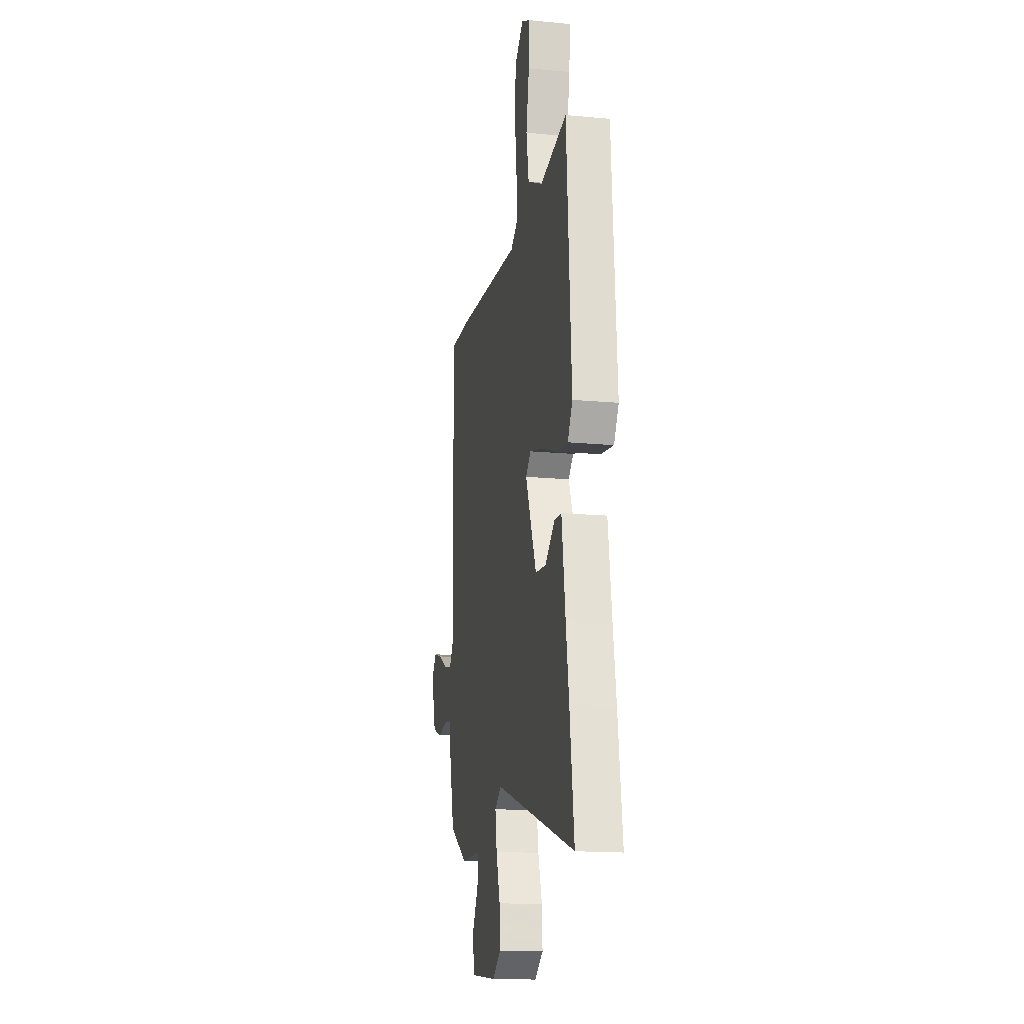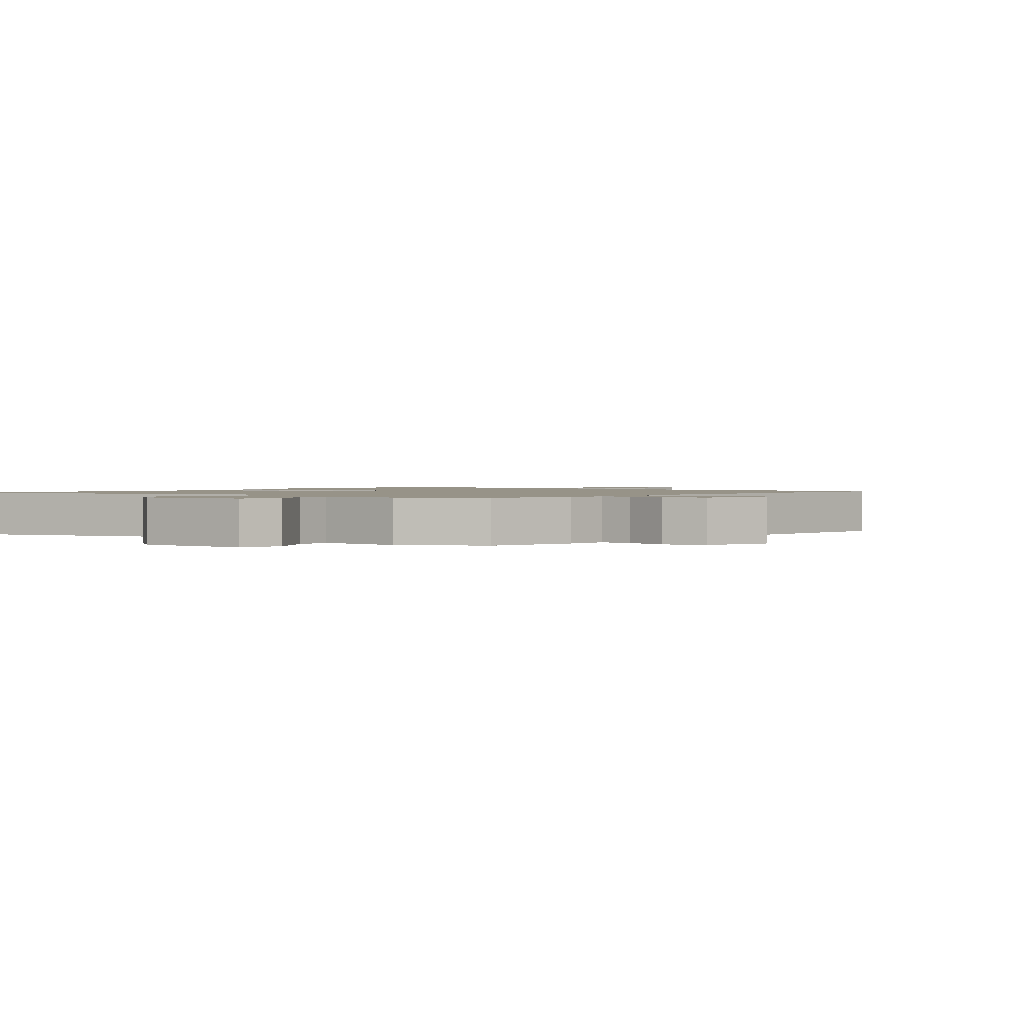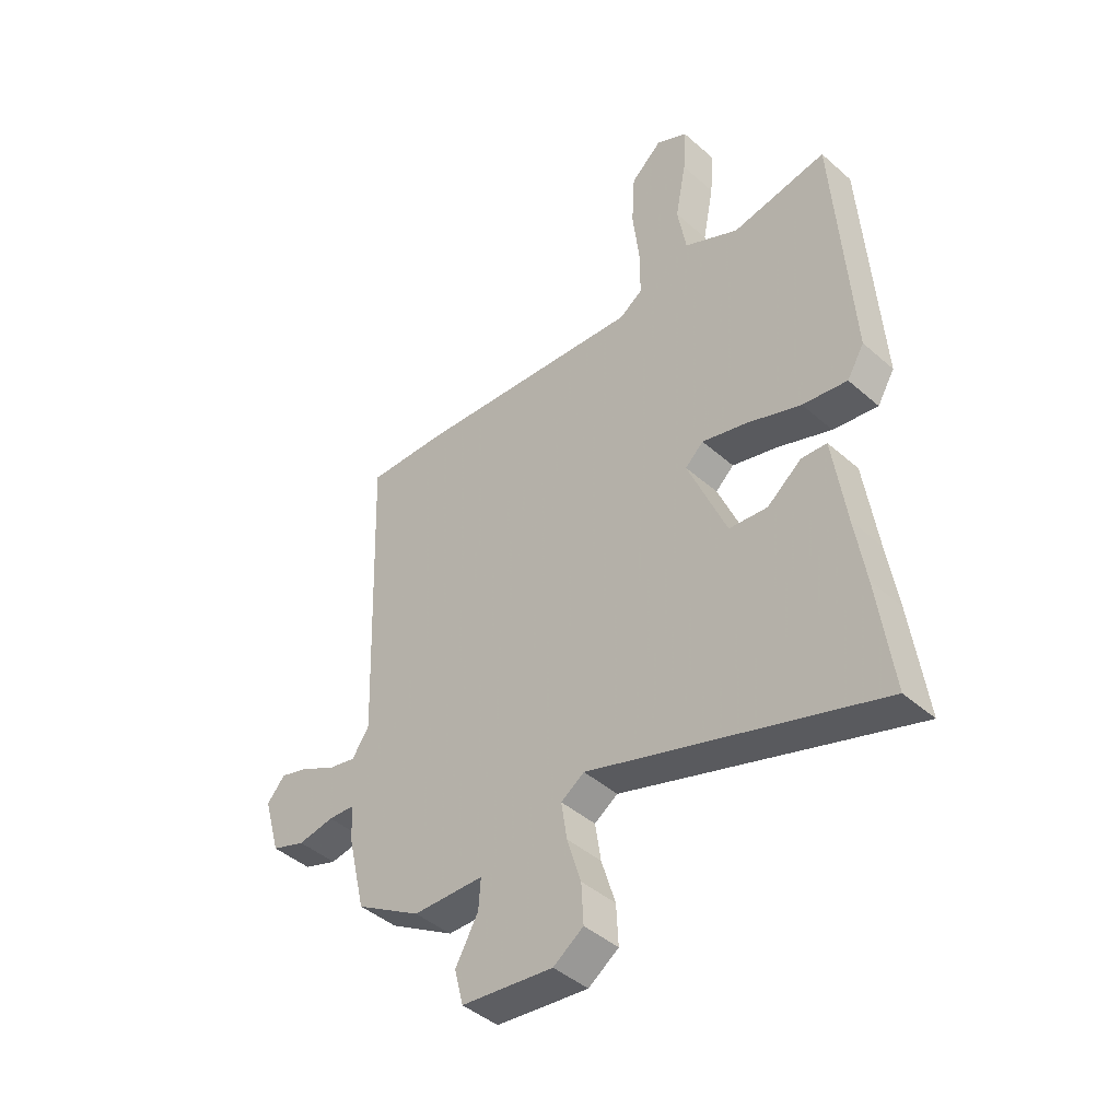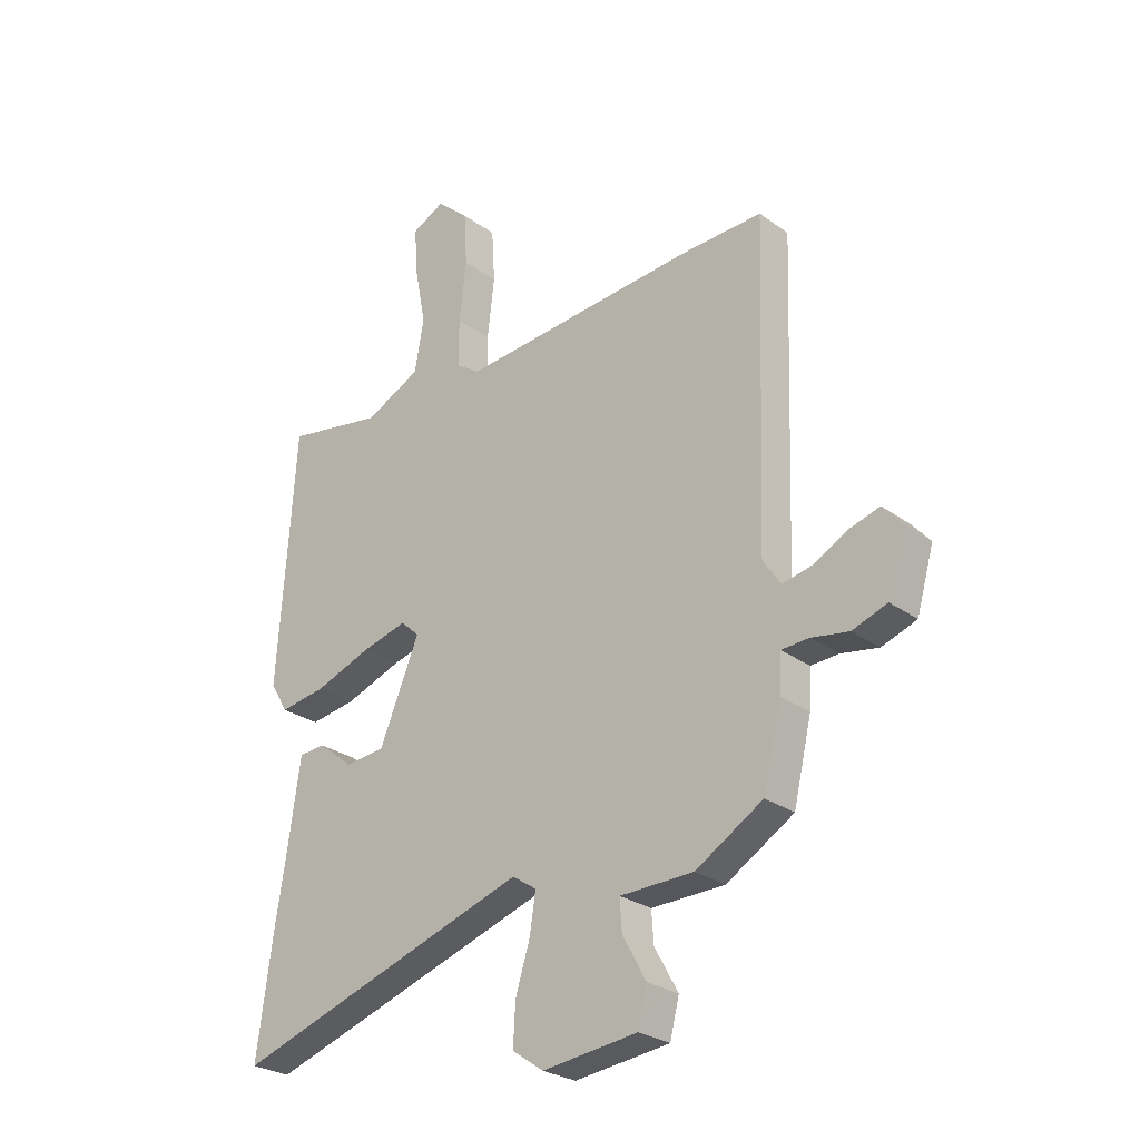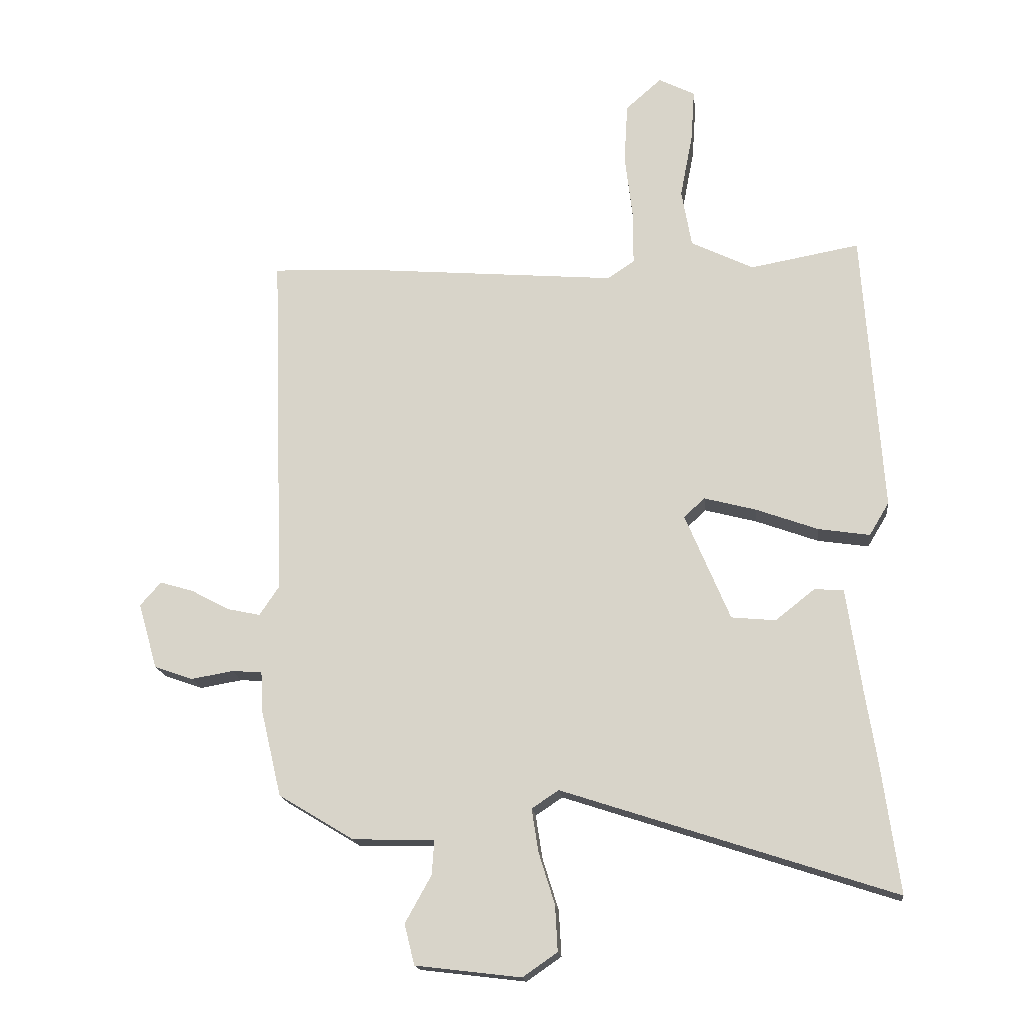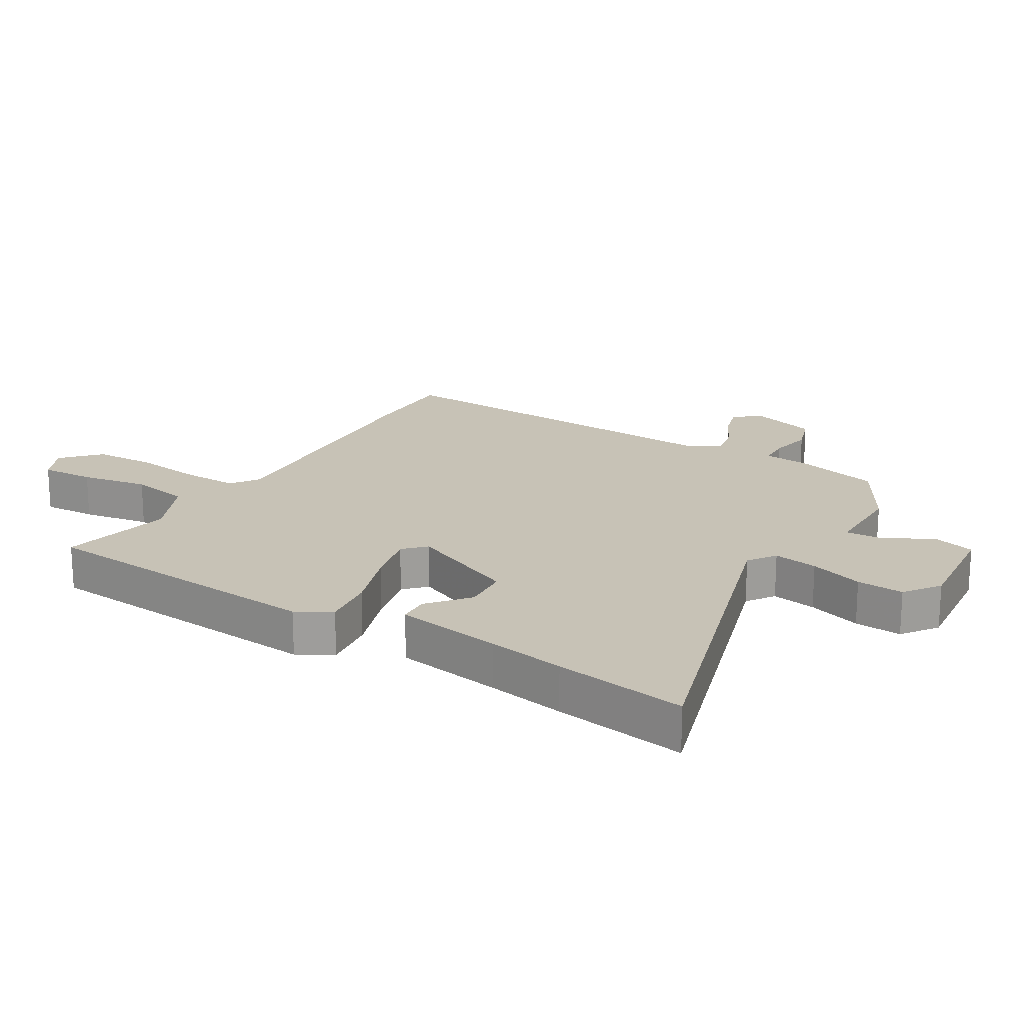
<metadata>
{"format":"obj","ext":"obj","renderer":"f3d","projection":"perspective","resolution":1024,"background":"white","views":[{"elev":-16.4,"azim":79.0,"up":"+Z"},{"elev":1.3,"azim":-139.1,"up":"+Y"},{"elev":-43.5,"azim":44.1,"up":"+Z"},{"elev":-26.8,"azim":-138.3,"up":"+Z"},{"elev":-17.1,"azim":6.2,"up":"+Z"},{"elev":19.3,"azim":122.3,"up":"+Y"}]}
</metadata>
<code>
v 0.493 0.07 0.501
v 0.525 0.07 0.026
v 0.492 0.07 -0.029
v 0.406 0.07 -0.016
v 0.302 0.07 0.022
v 0.215 0.07 0.045
v 0.18 0.07 0.013
v 0.255 0.07 -0.166
v 0.329 0.07 -0.173
v 0.395 0.07 -0.121
v 0.444 0.07 -0.124
v 0.469 0.07 -0.296
v 0.489 0.07 -0.422
v 0.518 0.07 -0.635
v -0.038 0.07 -0.453
v -0.083 0.07 -0.483
v -0.072 0.07 -0.555
v -0.045 0.07 -0.642
v -0.041 0.07 -0.718
v -0.099 0.07 -0.758
v -0.276 0.07 -0.737
v -0.293 0.07 -0.669
v -0.249 0.07 -0.59
v -0.245 0.07 -0.532
v -0.382 0.07 -0.529
v -0.508 0.07 -0.453
v -0.542 0.07 -0.31
v -0.546 0.07 -0.24
v -0.597 0.07 -0.237
v -0.667 0.07 -0.249
v -0.732 0.07 -0.226
v -0.764 0.07 -0.116
v -0.729 0.07 -0.076
v -0.672 0.07 -0.093
v -0.609 0.07 -0.127
v -0.553 0.07 -0.139
v -0.52 0.07 -0.09
v -0.541 0.07 0.501
v -0.387 0.07 0.496
v 0.056 0.07 0.459
v 0.101 0.07 0.489
v 0.101 0.07 0.578
v 0.088 0.07 0.69
v 0.094 0.07 0.79
v 0.154 0.07 0.843
v 0.215 0.07 0.812
v 0.209 0.07 0.725
v 0.188 0.07 0.616
v 0.205 0.07 0.519
v 0.31 0.07 0.468
v 0.493 0 0.501
v 0.525 0 0.026
v 0.492 0 -0.029
v 0.406 0 -0.016
v 0.302 0 0.022
v 0.215 0 0.045
v 0.18 0 0.013
v 0.255 0 -0.166
v 0.329 0 -0.173
v 0.395 0 -0.121
v 0.444 0 -0.124
v 0.469 0 -0.296
v 0.489 0 -0.422
v 0.518 0 -0.635
v -0.038 0 -0.453
v -0.083 0 -0.483
v -0.072 0 -0.555
v -0.045 0 -0.642
v -0.041 0 -0.718
v -0.099 0 -0.758
v -0.276 0 -0.737
v -0.293 0 -0.669
v -0.249 0 -0.59
v -0.245 0 -0.532
v -0.382 0 -0.529
v -0.508 0 -0.453
v -0.542 0 -0.31
v -0.546 0 -0.24
v -0.597 0 -0.237
v -0.667 0 -0.249
v -0.732 0 -0.226
v -0.764 0 -0.116
v -0.729 0 -0.076
v -0.672 0 -0.093
v -0.609 0 -0.127
v -0.553 0 -0.139
v -0.52 0 -0.09
v -0.541 0 0.501
v -0.387 0 0.496
v 0.056 0 0.459
v 0.101 0 0.489
v 0.101 0 0.578
v 0.088 0 0.69
v 0.094 0 0.79
v 0.154 0 0.843
v 0.215 0 0.812
v 0.209 0 0.725
v 0.188 0 0.616
v 0.205 0 0.519
v 0.31 0 0.468
f 45 46 47 48
f 43 44 45 48
f 42 43 48 49
f 41 42 49
f 40 41 49 50
f 37 38 39 40
f 36 37 40 50
f 32 33 34 35
f 32 35 36
f 29 30 31 32
f 28 29 32 36
f 25 26 27 28
f 24 25 28 36
f 20 21 22 23
f 20 23 24
f 17 18 19 20
f 16 17 20 24
f 15 16 24 36
f 12 13 14 15
f 9 10 11 12
f 8 9 12 15
f 7 8 15 36
f 2 3 4 5
f 2 5 6
f 1 2 6
f 7 36 50
f 1 6 7 50
f 98 97 96 95
f 98 95 94 93
f 99 98 93 92
f 99 92 91
f 100 99 91 90
f 90 89 88 87
f 100 90 87 86
f 85 84 83 82
f 86 85 82
f 82 81 80 79
f 86 82 79 78
f 78 77 76 75
f 86 78 75 74
f 73 72 71 70
f 74 73 70
f 70 69 68 67
f 74 70 67 66
f 86 74 66 65
f 65 64 63 62
f 62 61 60 59
f 65 62 59 58
f 86 65 58 57
f 55 54 53 52
f 56 55 52
f 56 52 51
f 100 86 57
f 100 57 56 51
f 1 51 52 2
f 2 52 53 3
f 3 53 54 4
f 4 54 55 5
f 5 55 56 6
f 6 56 57 7
f 7 57 58 8
f 8 58 59 9
f 9 59 60 10
f 10 60 61 11
f 11 61 62 12
f 12 62 63 13
f 13 63 64 14
f 14 64 65 15
f 15 65 66 16
f 16 66 67 17
f 17 67 68 18
f 18 68 69 19
f 19 69 70 20
f 20 70 71 21
f 21 71 72 22
f 22 72 73 23
f 23 73 74 24
f 24 74 75 25
f 25 75 76 26
f 26 76 77 27
f 27 77 78 28
f 28 78 79 29
f 29 79 80 30
f 30 80 81 31
f 31 81 82 32
f 32 82 83 33
f 33 83 84 34
f 34 84 85 35
f 35 85 86 36
f 36 86 87 37
f 37 87 88 38
f 38 88 89 39
f 39 89 90 40
f 40 90 91 41
f 41 91 92 42
f 42 92 93 43
f 43 93 94 44
f 44 94 95 45
f 45 95 96 46
f 46 96 97 47
f 47 97 98 48
f 48 98 99 49
f 49 99 100 50
f 50 100 51 1

</code>
